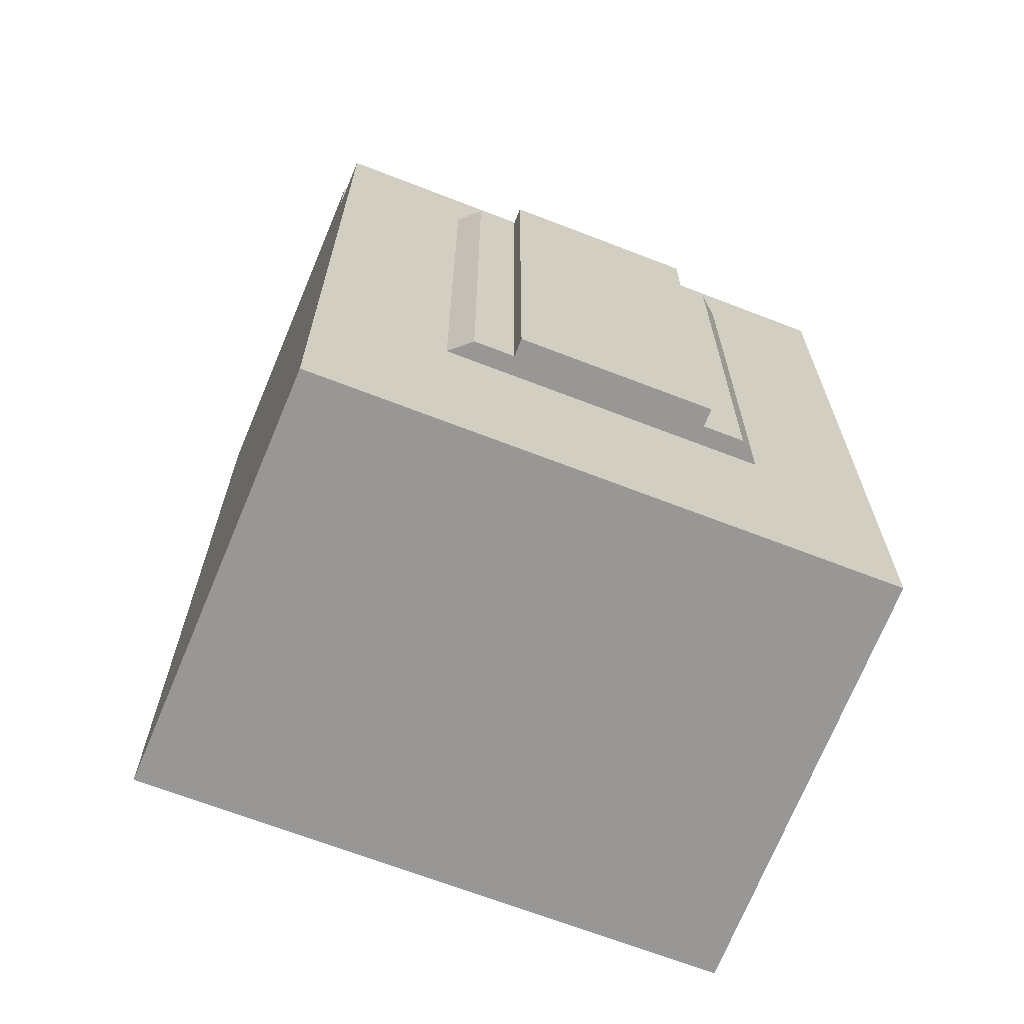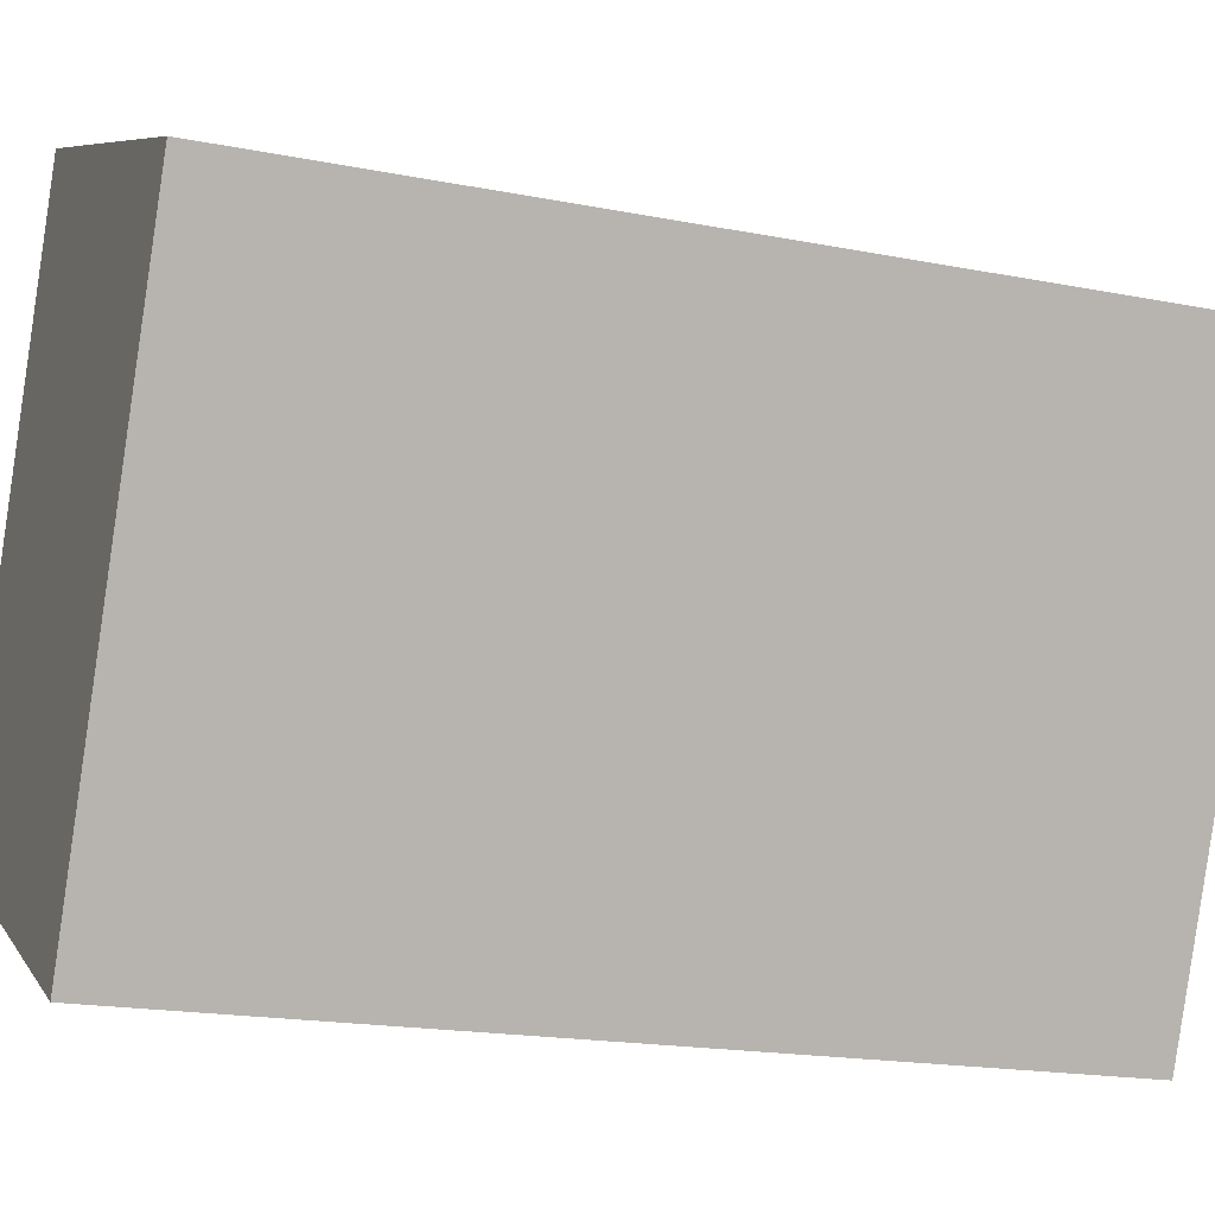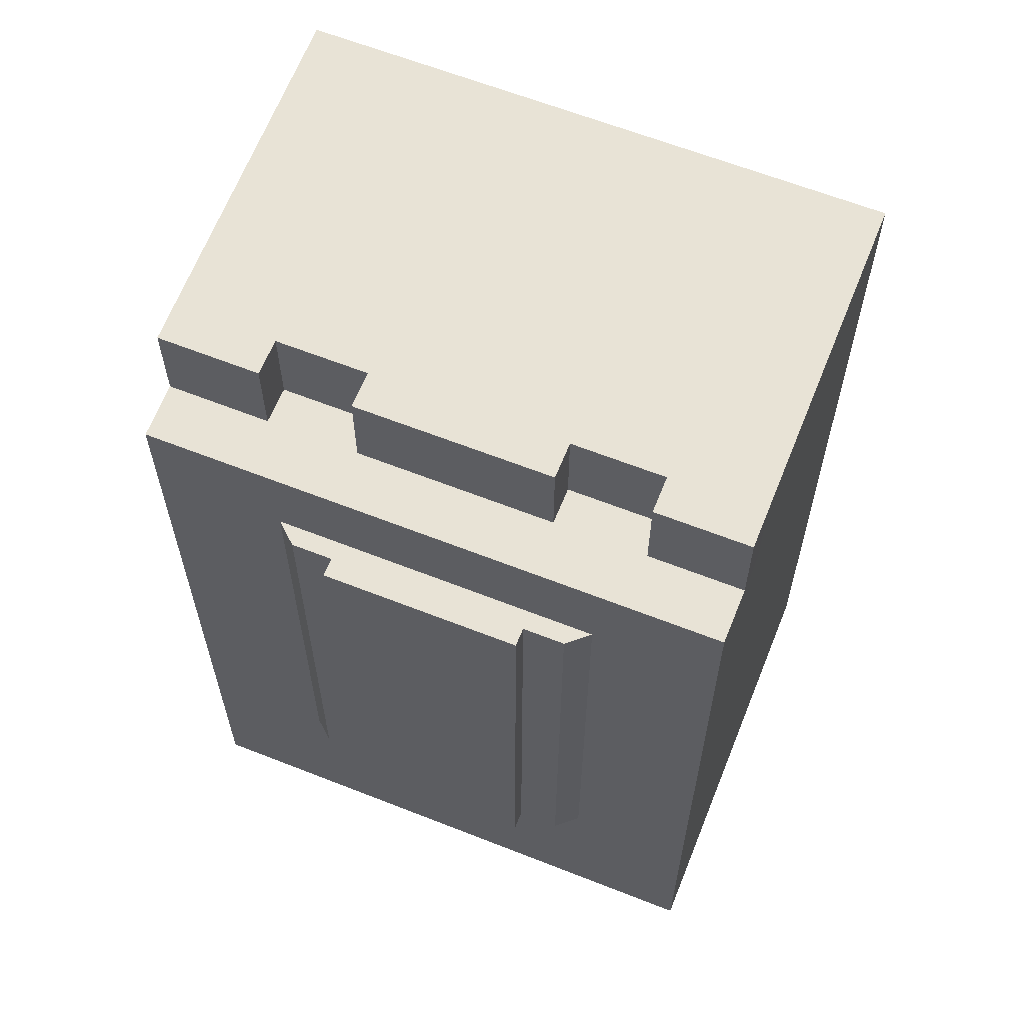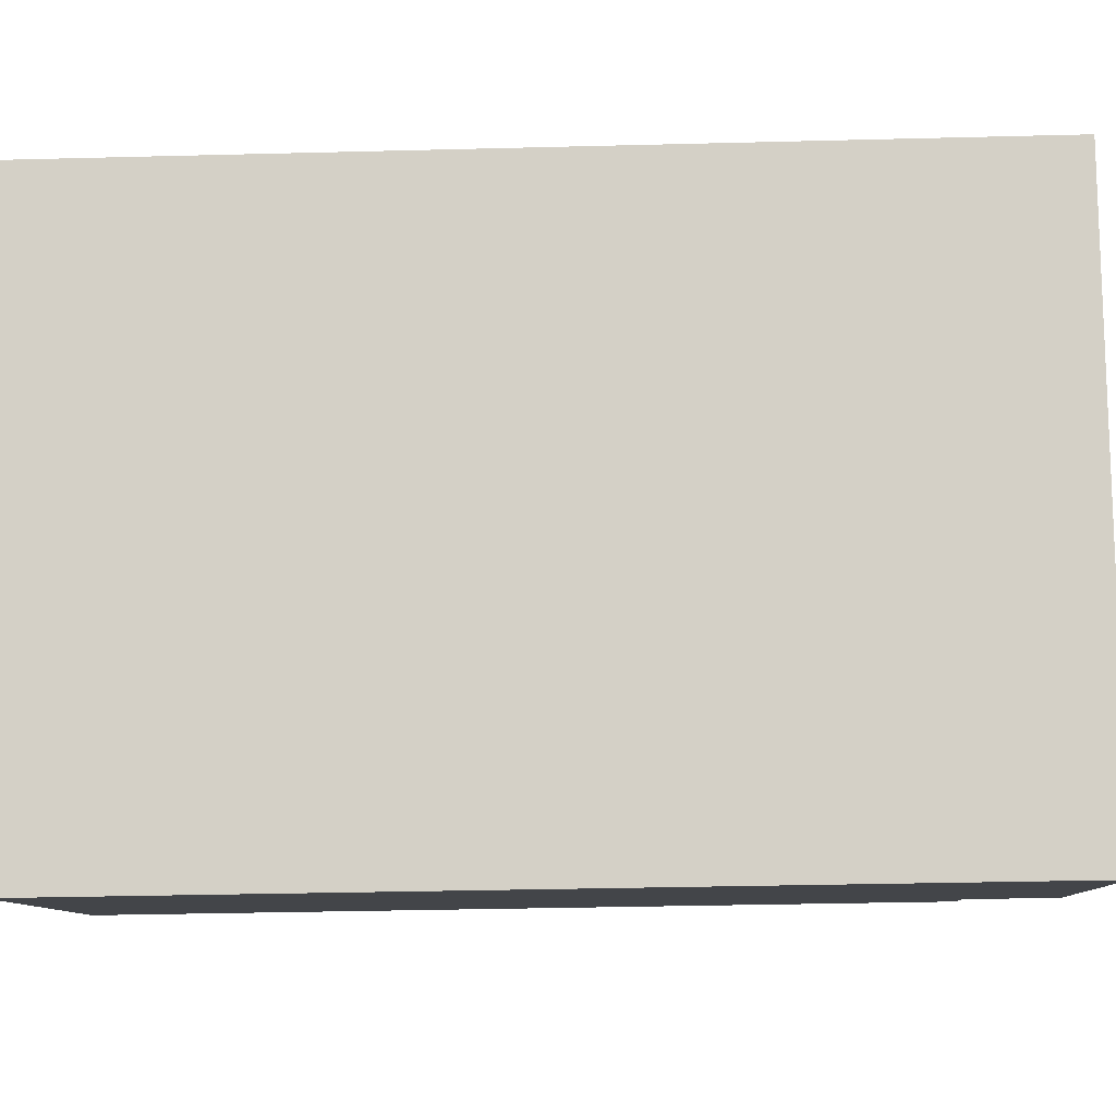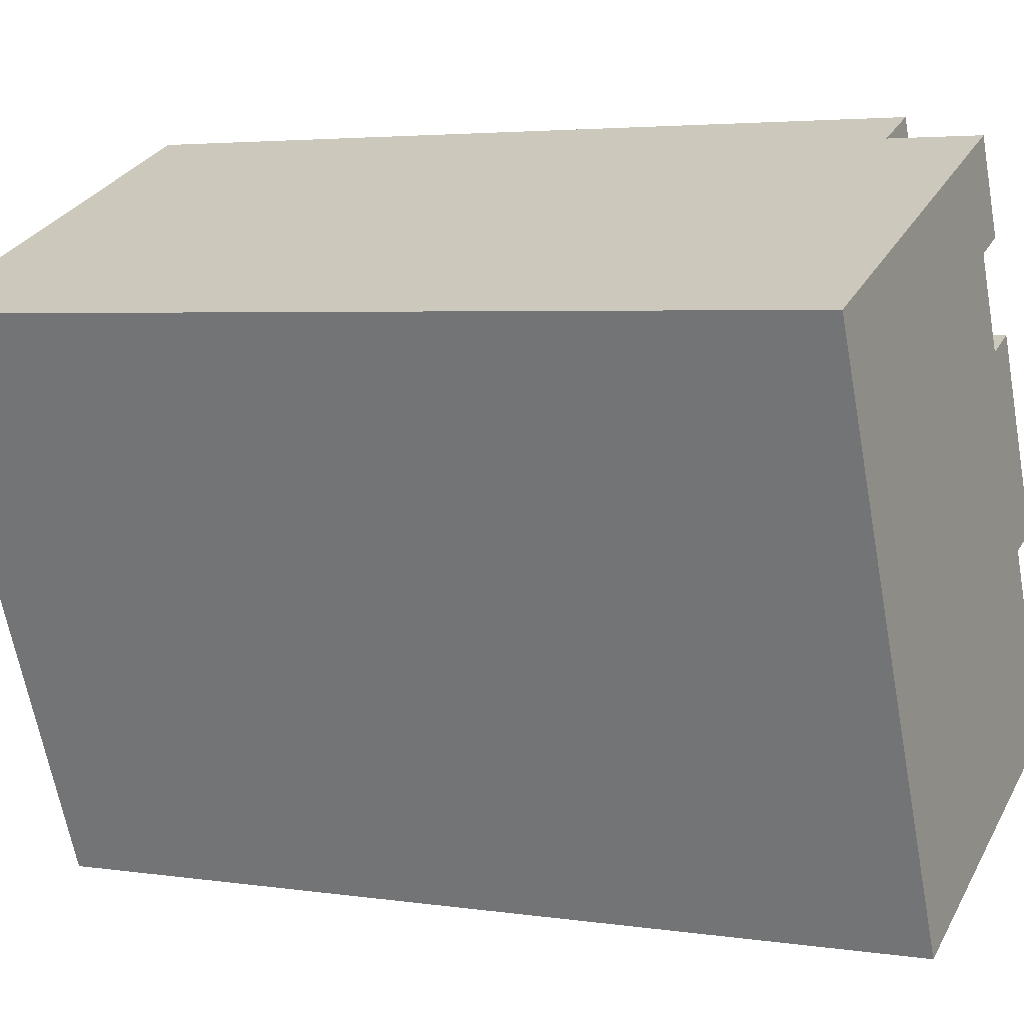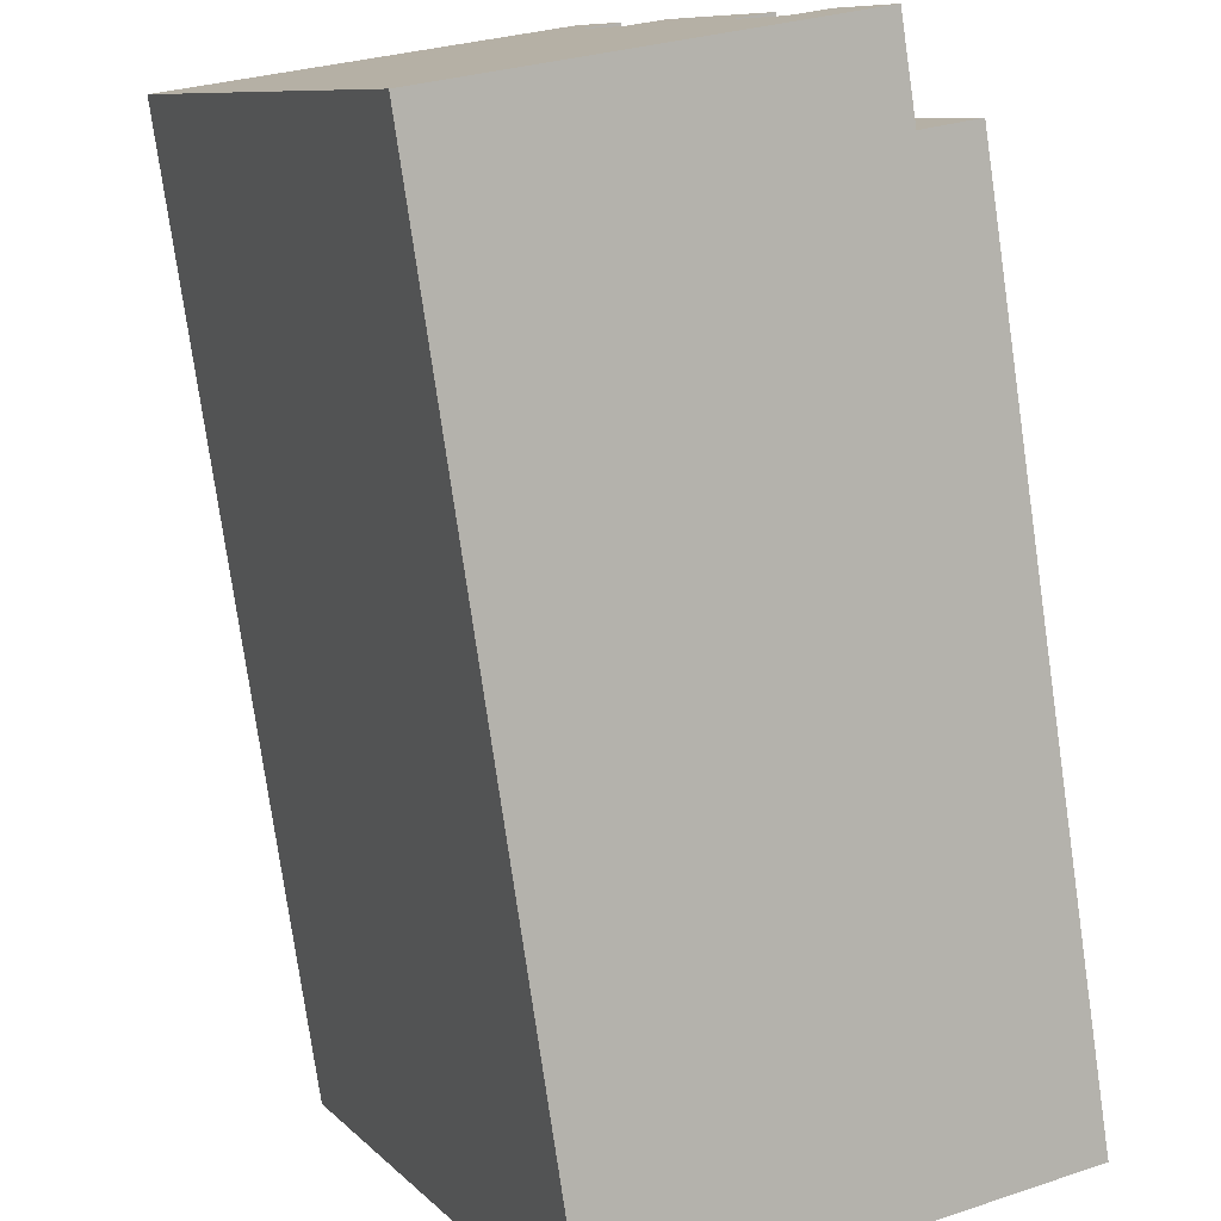
<metadata>
{"format":"obj","ext":"obj","renderer":"f3d","projection":"perspective","resolution":1024,"background":"white","views":[{"elev":-68.3,"azim":-87.6,"up":"+Y"},{"elev":-18.0,"azim":68.8,"up":"+Z"},{"elev":62.5,"azim":-44.6,"up":"+Y"},{"elev":-33.8,"azim":92.0,"up":"+Z"},{"elev":3.8,"azim":116.9,"up":"+Z"},{"elev":-77.7,"azim":-171.8,"up":"+Z"}]}
</metadata>
<code>
v  1.941 -4.28 5.948
v  5.839 -4.28 13.38
v  4.484 -4.28 11.78
v  1.686 -4.28 3.863
v  1.409 -4.28 4.73
v  5.016 -4.28 13
v  3.934 -4.28 12.02
v  1.391 -4.28 6.188
v  12.78 -10.67 -6
v  20.35 -10.67 11.43
v  0 -10.67 -6.533e-16
v  7.441 -10.67 17.05
v  2.717 14.68 -1.275
v  0 14.68 8.989e-16
v  10.19 14.68 15.85
v  7.441 14.68 17.05
v  20.35 14.68 11.43
v  20.35 17.5 11.43
v  10.19 17.5 15.85
v  12.78 14.68 -6
v  2.717 14.68 -1.275
v  2.717 17.5 -1.275
v  12.78 17.5 -6
v  4.484 11.96 11.78
v  5.016 11.96 13
v  1.409 11.96 4.73
v  1.941 11.96 5.948
v  1.391 11.96 6.188
v  3.934 11.96 12.02
v  5.839 11.96 13.38
v  1.686 11.96 3.863
v  5.24 17.5 4.508
v  4.14 14.68 4.988
v  4.14 17.5 4.988
v  5.24 14.68 4.508
v  7.784 14.68 10.34
v  6.684 17.5 10.82
v  6.684 14.68 10.82
v  7.784 17.5 10.34
v  8.976 17.5 13.07
v  7.876 14.68 13.55
v  7.876 17.5 13.55
v  8.975 14.68 13.07
v  9.091 17.5 16.33
v  9.091 14.68 16.33
v  1.637 17.5 -0.7668
v  1.637 14.68 -0.7668
v  4.048 14.68 1.777
v  2.949 17.5 2.257
v  2.949 14.68 2.257
v  4.048 17.5 1.777
g defaultobject
f 1 2 3
f 4 2 1
f 4 1 5
f 2 6 3
f 3 7 1
f 8 1 7
f 9 10 11
f 11 10 12
f 13 11 14
f 12 15 16
f 17 12 10
f 12 17 15
f 15 18 19
f 17 18 15
f 11 20 9
f 20 11 21
f 20 22 23
f 13 22 20
f 24 6 25
f 6 24 3
f 1 26 5
f 26 1 27
f 8 27 1
f 27 8 28
f 29 3 24
f 3 29 7
f 30 6 2
f 6 30 25
f 4 26 31
f 26 4 5
f 29 8 7
f 8 29 28
f 32 33 34
f 33 32 35
f 36 37 38
f 37 36 39
f 40 41 42
f 41 40 43
f 15 44 45
f 19 44 15
f 46 22 47
f 21 47 22
f 48 49 50
f 49 48 51
f 45 42 41
f 44 42 45
f 35 51 48
f 32 51 35
f 36 43 39
f 40 39 43
f 33 38 34
f 37 34 38
f 12 14 11
f 14 12 16
f 50 46 47
f 46 50 49
f 17 23 18
f 23 17 20
f 10 20 17
f 20 10 9
f 30 24 25
f 30 31 24
f 24 31 27
f 31 26 27
f 28 24 27
f 24 28 29
f 14 36 35
f 16 36 14
f 15 43 16
f 36 16 43
f 39 40 18
f 18 32 39
f 23 32 18
f 32 23 51
f 51 23 22
f 37 39 34
f 32 34 39
f 44 19 42
f 42 19 40
f 49 51 46
f 22 46 51
f 18 40 19
f 48 13 14
f 35 48 14

</code>
